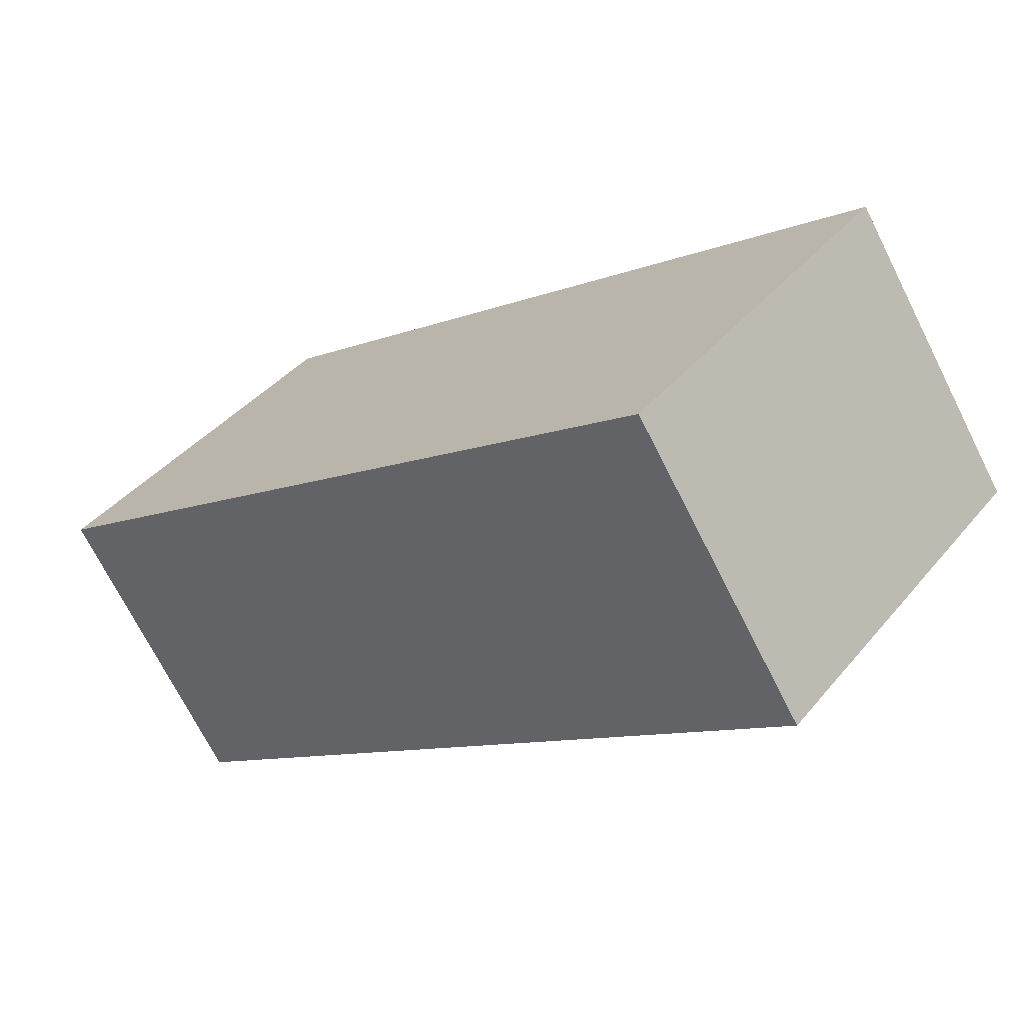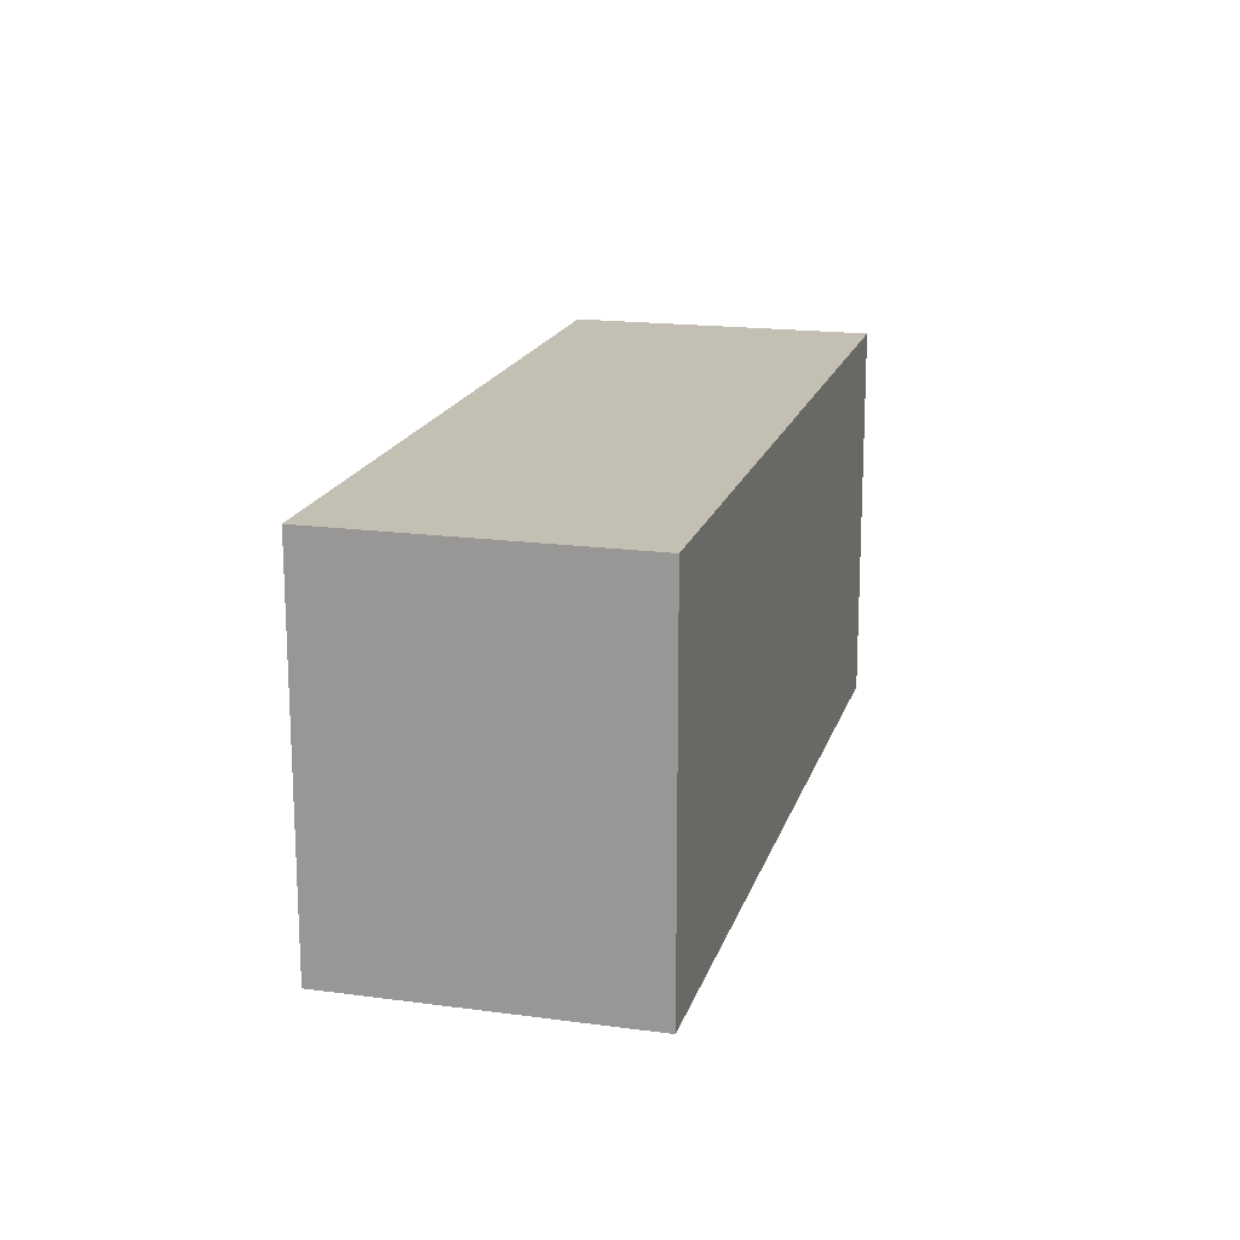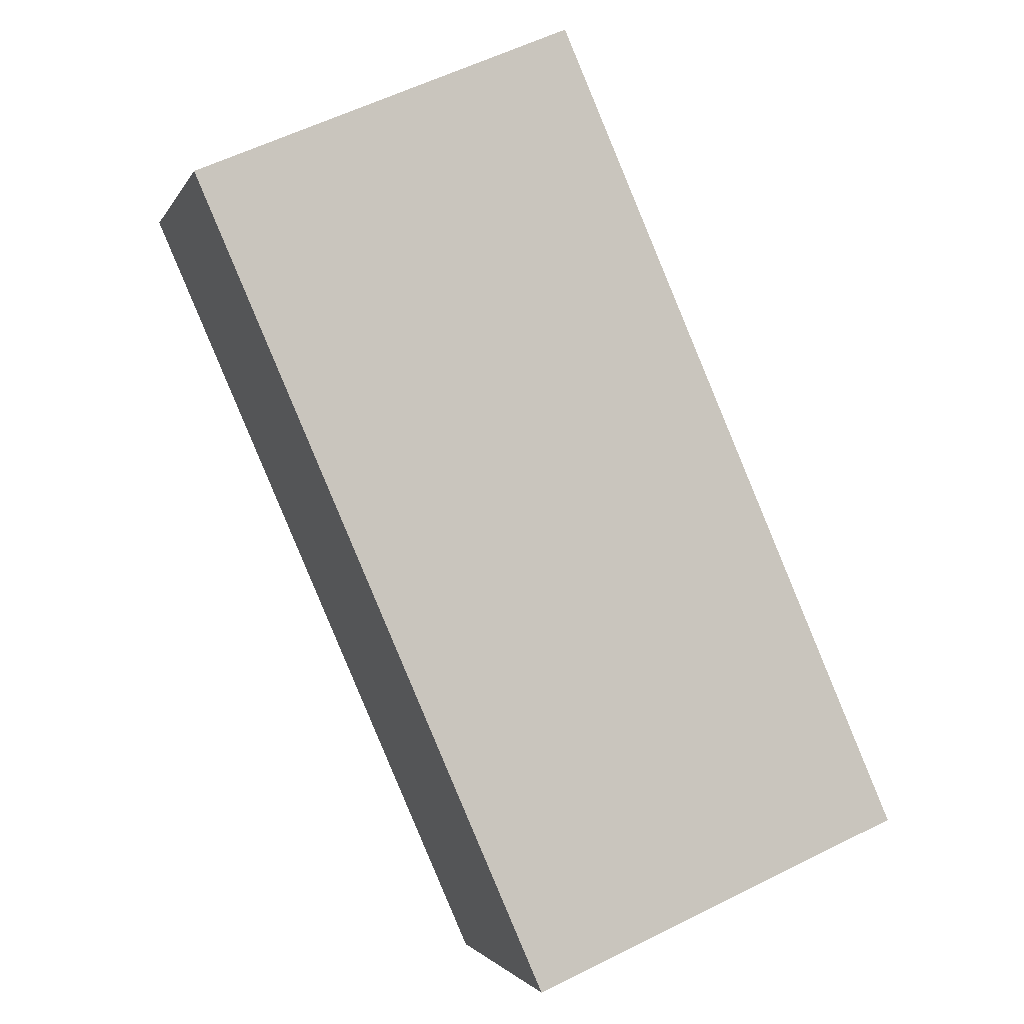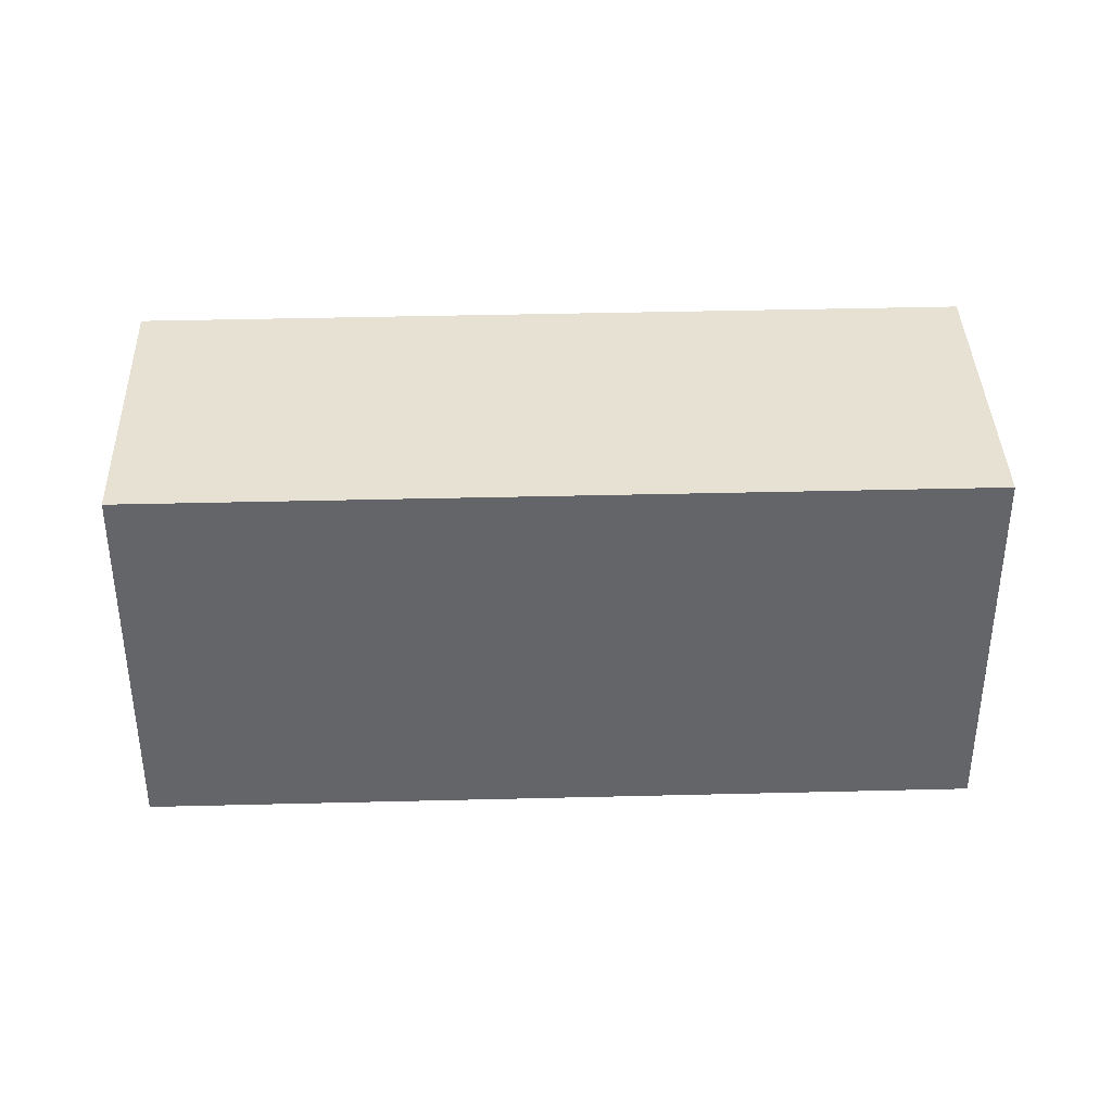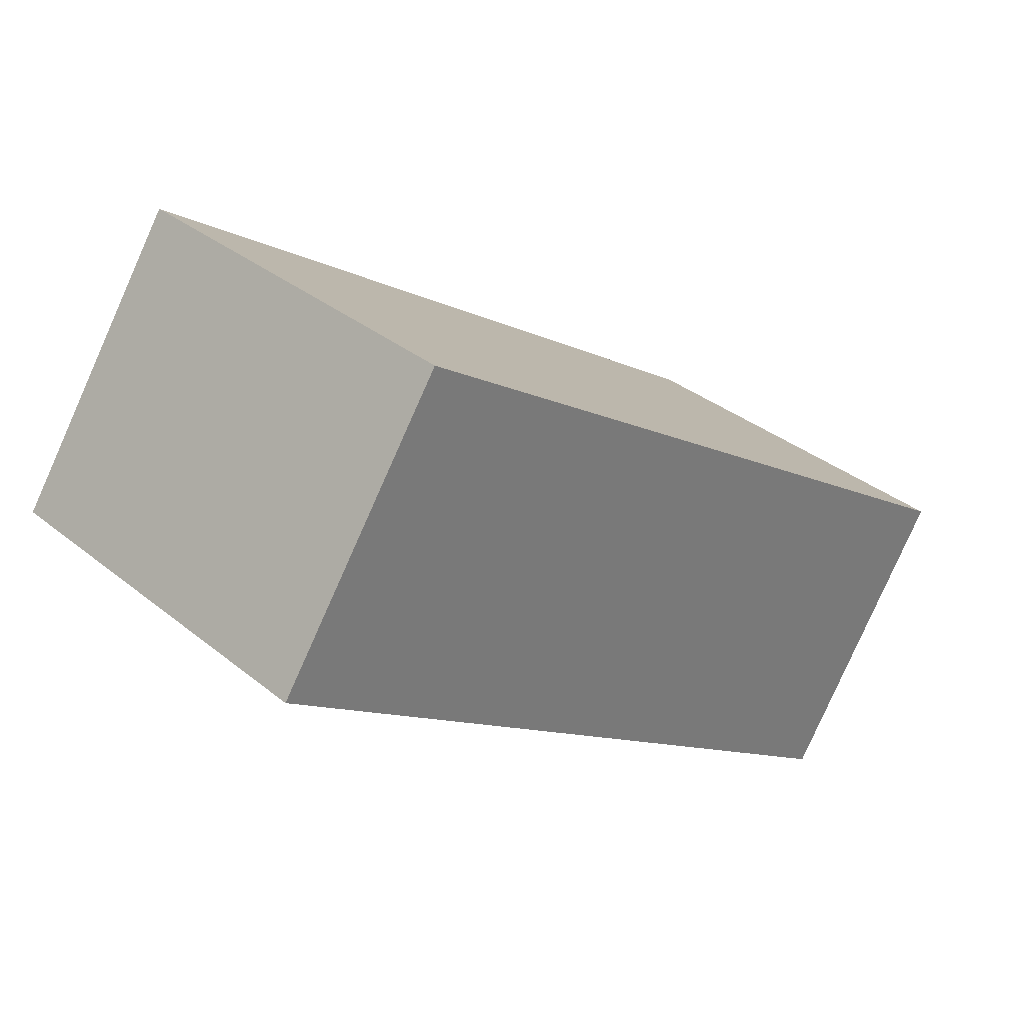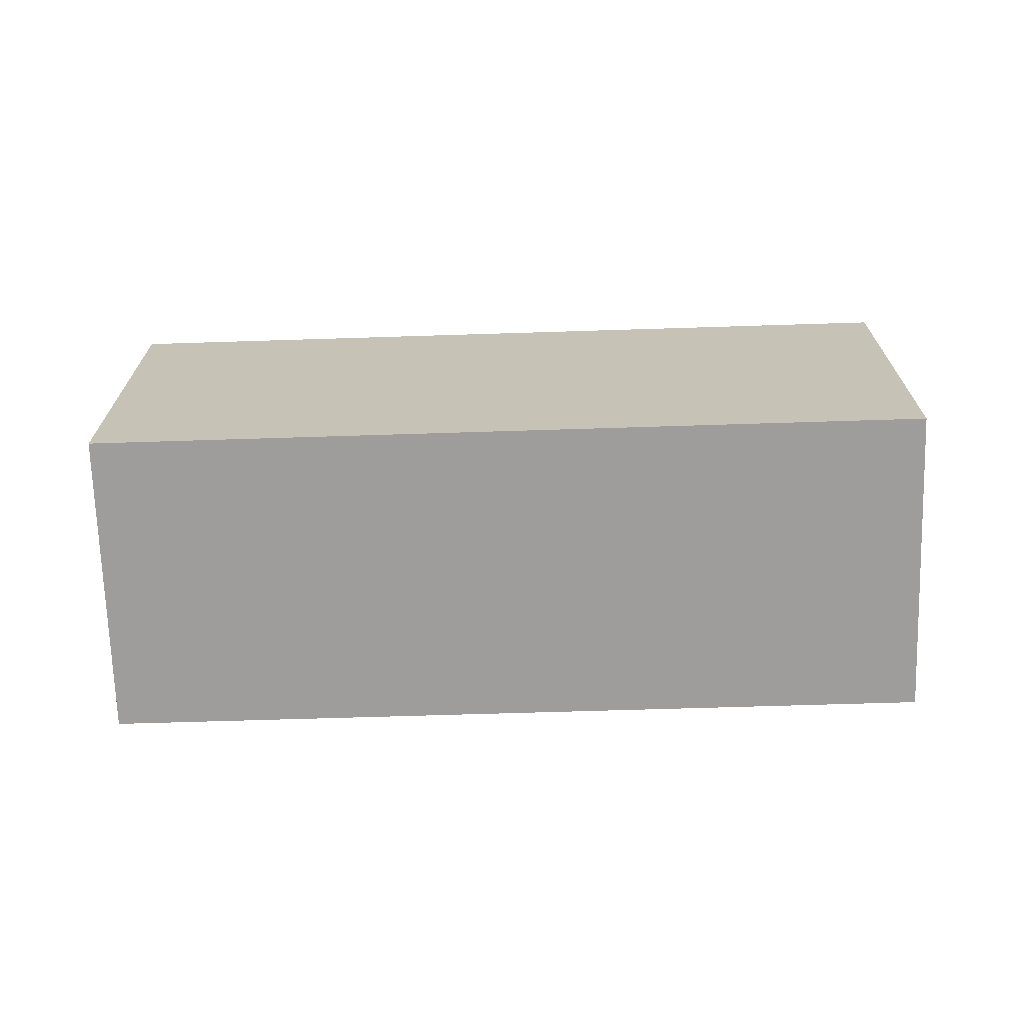
<metadata>
{"format":"obj","ext":"obj","renderer":"f3d","projection":"perspective","resolution":1024,"background":"white","views":[{"elev":39.6,"azim":-144.8,"up":"+Z"},{"elev":17.8,"azim":138.1,"up":"+Y"},{"elev":57.7,"azim":62.6,"up":"+Z"},{"elev":38.6,"azim":-148.4,"up":"+Y"},{"elev":34.0,"azim":-42.5,"up":"+Z"},{"elev":-70.5,"azim":-144.8,"up":"+Y"}]}
</metadata>
<code>
v  4.61 2.055 -1.075
v  0 2.055 1.258e-16
v  0.911 2.055 1.371
v  3.712 2.055 -2.448
v  0.911 -8.395e-17 1.371
v  4.61 6.582e-17 -1.075
v  3.712 1.499e-16 -2.448
v  0 0 0
g defaultobject
f 1 2 3
f 2 1 4
f 5 1 3
f 1 5 6
f 6 4 1
f 4 6 7
f 7 2 4
f 2 7 8
f 8 3 2
f 3 8 5
f 5 7 6
f 7 5 8

</code>
